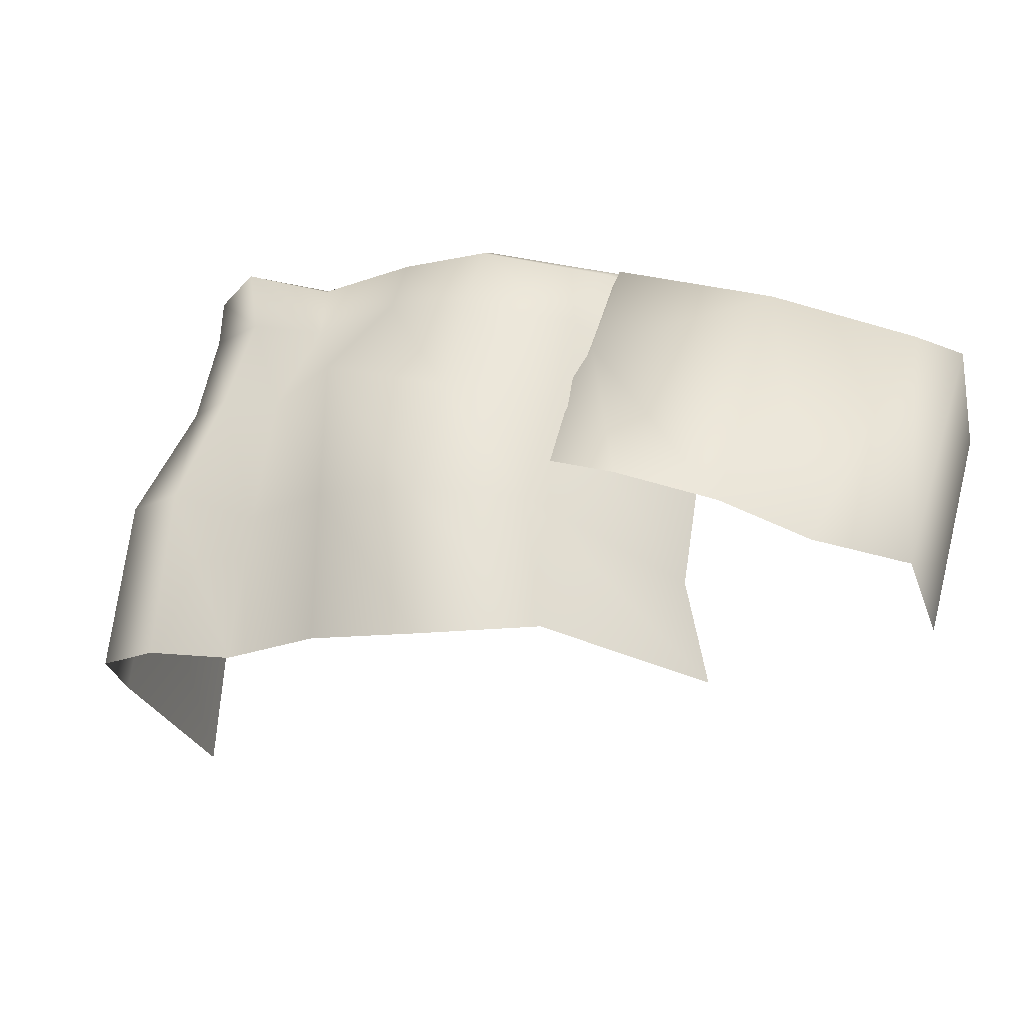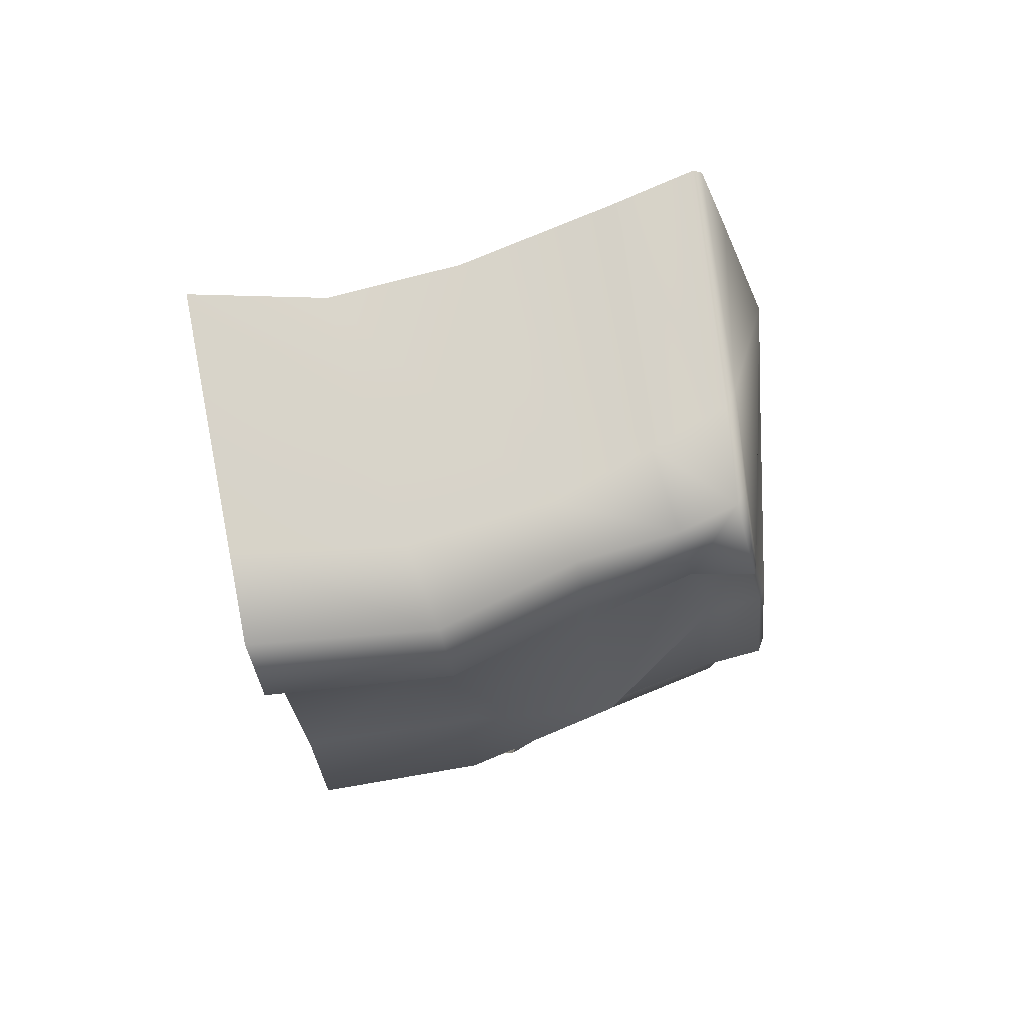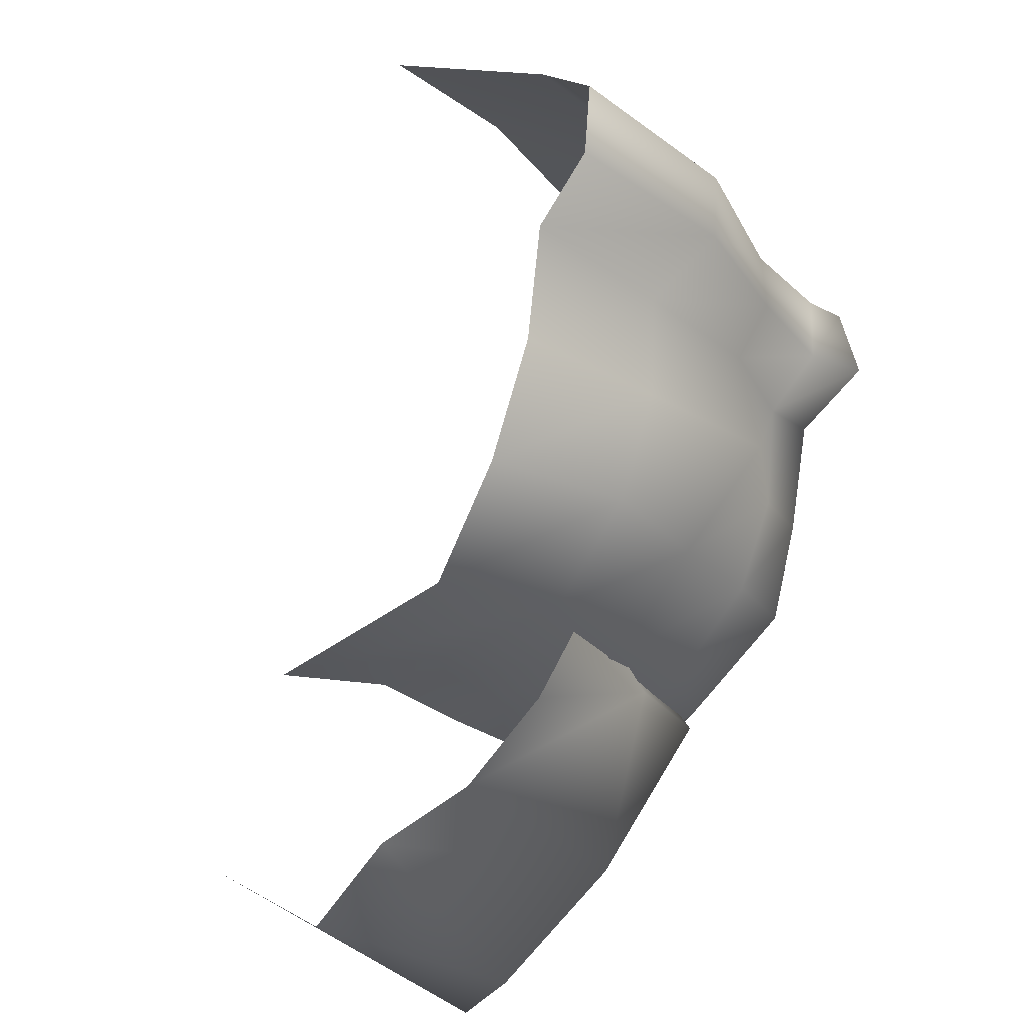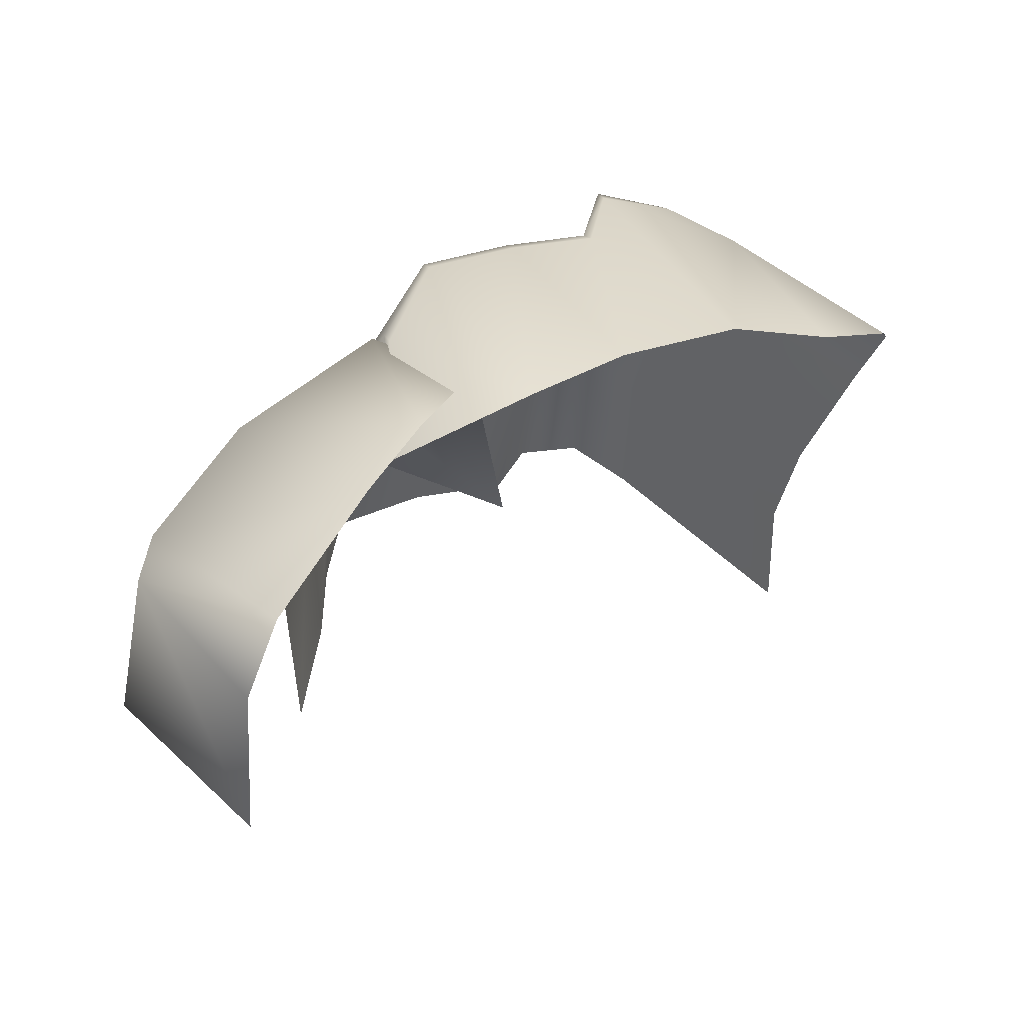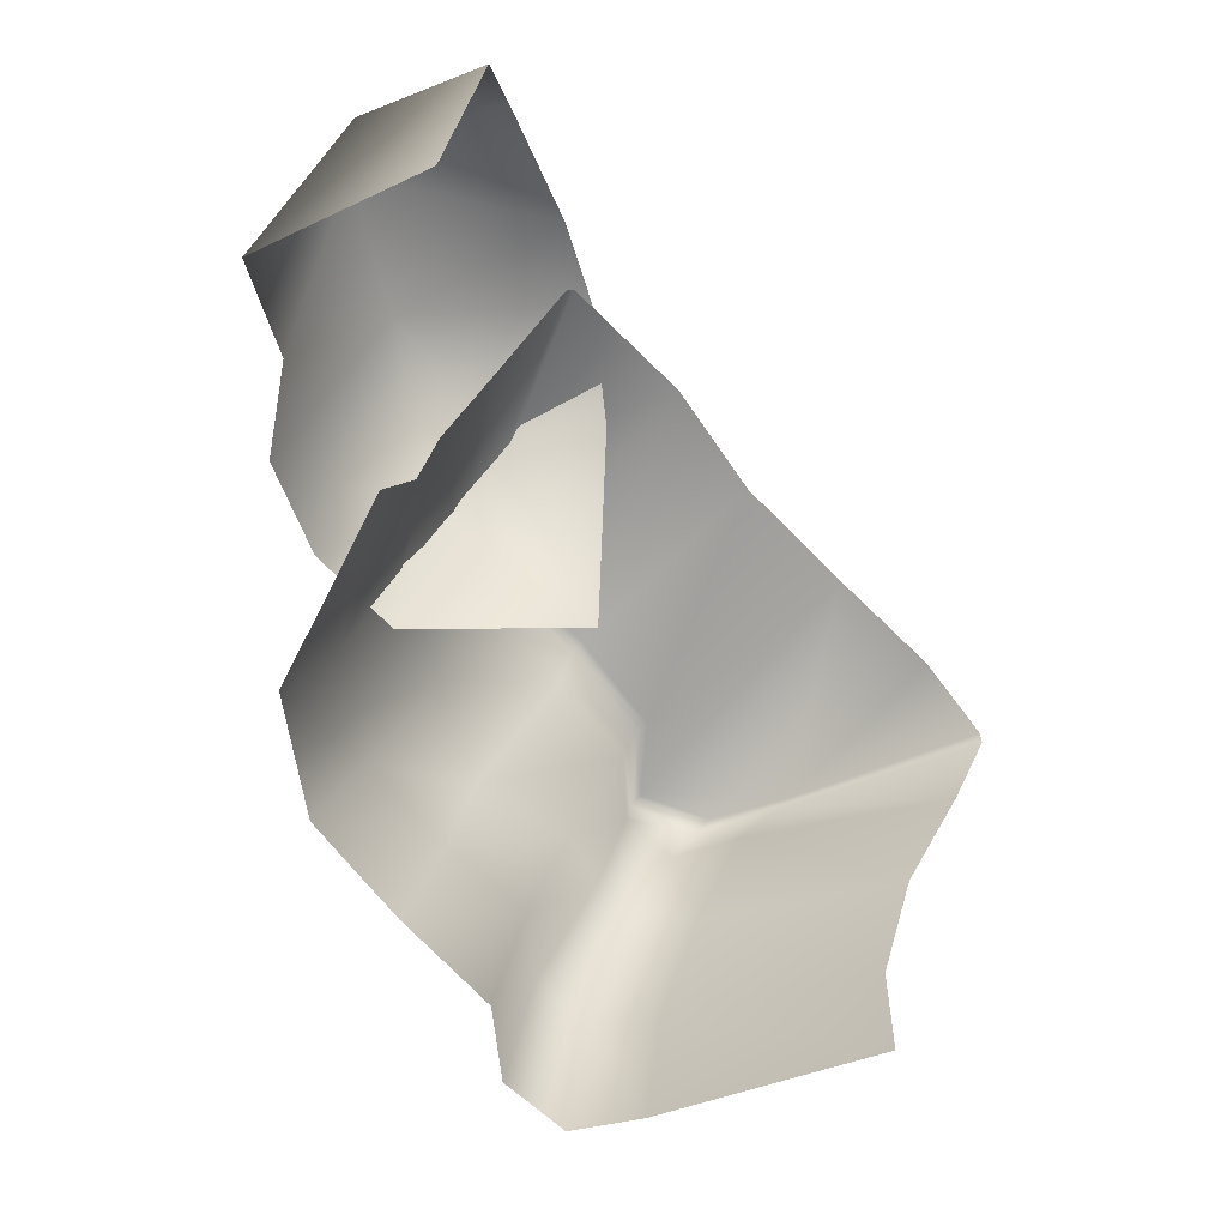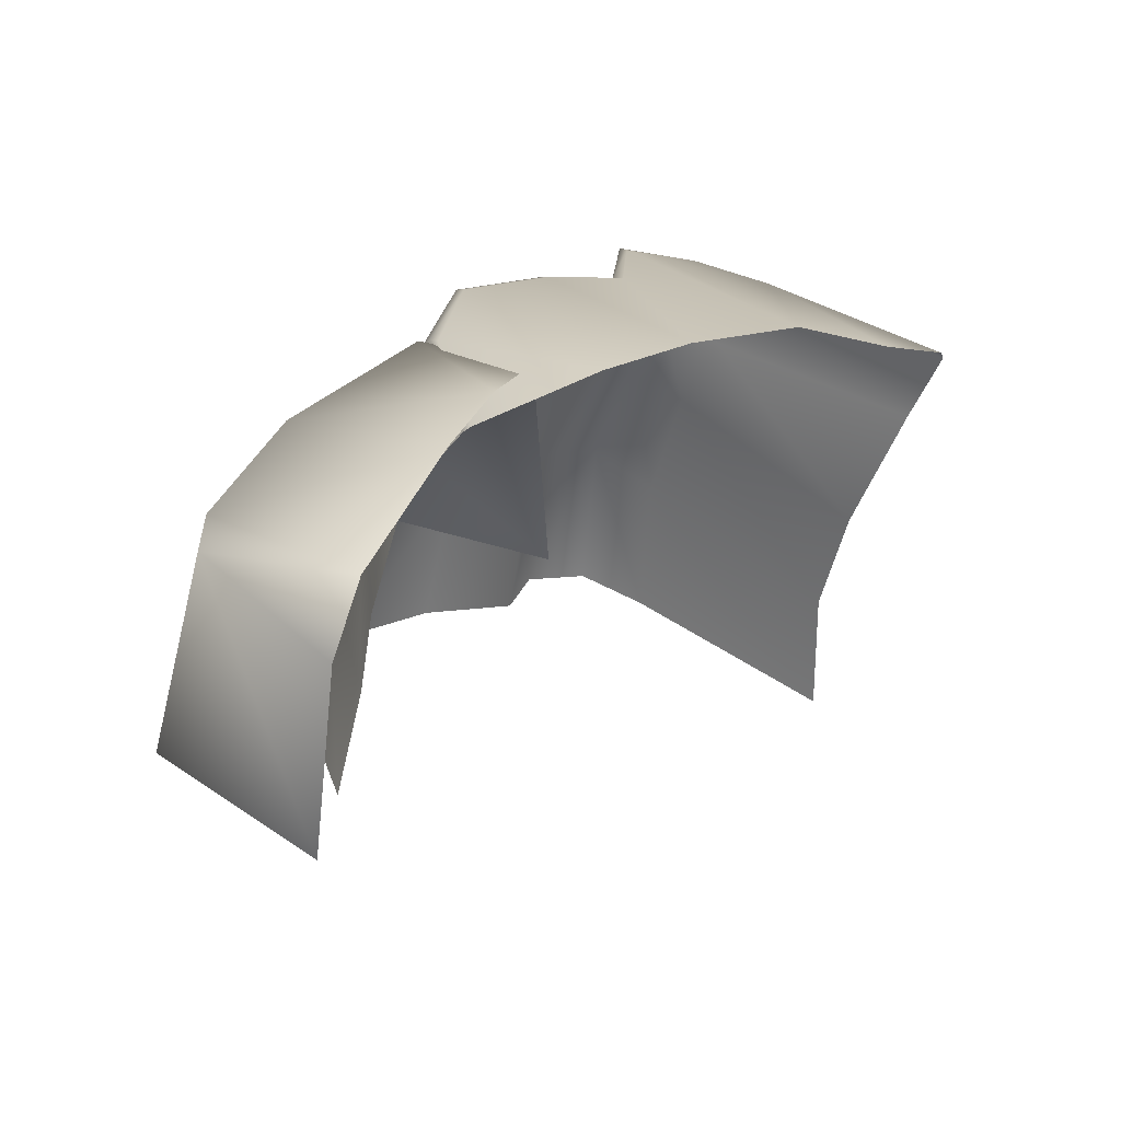
<metadata>
{"format":"obj","ext":"obj","renderer":"f3d","projection":"perspective","resolution":1024,"background":"white","views":[{"elev":-7.2,"azim":151.0,"up":"+Y"},{"elev":30.4,"azim":97.9,"up":"+Z"},{"elev":-45.1,"azim":58.9,"up":"+Z"},{"elev":32.3,"azim":-92.7,"up":"+Y"},{"elev":-72.6,"azim":-108.9,"up":"+Y"},{"elev":19.4,"azim":-99.8,"up":"+Y"}]}
</metadata>
<code>
g NewMesh_tris_111
v 4.633 15.66 18.65
v 20.62 15.82 17.87
v 8.141 15.41 25.82
v 25.46 16.49 19.06
v 21.97 14.75 27.56
v 25.25 15.67 23.47
v 28.41 7.816 17.31
v 27.17 12.41 21.64
v 25.94 13.09 18.35
v 29.13 7.171 20.54
v 25.93 7.339 14.78
v 22.03 12.72 16.81
v 25.17 8.84 8.591
v 19.33 13.84 11.71
v 19.25 7.585 4.546
v 16.9 13.16 6.224
v 13.68 6.633 0.5208
v 11.43 12.08 2.745
v 32.53 1.104 15.03
v 33.79 0.558 18.7
v 26.09 0.7428 7.613
v 22.8 0.6442 2.051
v 19.25 7.585 4.546
v 16.94 0.1198 -1.493
v 13.68 6.633 0.5208
v 28.18 -0.3021 13.1
v 3.815 0.8699 0.1122
v 11.43 12.08 2.745
v 1.586 8.514 1.925
v 13.68 6.633 0.5208
v 5.054 -4.377 -0.4906
v 16.94 0.1198 -1.493
v 22.84 14.36 27.03
v 16.27 7.241 35.32
v 13.86 11.56 36.61
v 23.93 10.52 24.78
v 26.3 15.35 23.05
v 27.17 12.41 21.64
v 26.3 15.35 23.05
v 25.94 13.09 18.35
v 27.17 12.41 21.64
v 26.18 16.46 18.74
v 22.03 12.72 16.81
v 21.35 15.67 17.4
v 19.33 13.84 11.71
v 18.03 16.65 12.1
v 16.9 13.16 6.224
v 15.33 16.72 6.712
v 11.43 12.08 2.745
v 7.793 15.68 4.187
v 1.586 8.514 1.925
v 7.793 15.68 4.187
v -3.576 13.52 4.515
v 11.43 12.08 2.745
v 6.606 15.91 4.513
v 7.793 15.68 4.187
v -3.725 13.85 4.937
v 13.86 11.56 36.61
v 21.97 14.75 27.56
v 22.84 14.36 27.03
v 13.46 12.03 36.36
v 25.25 15.67 23.47
v 26.3 15.35 23.05
v 10.75 13.29 32.09
v 21.97 14.75 27.56
v 13.46 12.03 36.36
v 8.141 15.41 25.82
v 0.2781 15.5 12.78
v -3.725 13.85 4.937
v 6.606 15.91 4.513
v 14.57 16.91 7.079
v 17.27 16.84 12.52
v 0.2781 15.5 12.78
v 17.27 16.84 12.52
v 4.633 15.66 18.65
v 20.62 15.82 17.87
v 7.793 15.68 4.187
v 14.57 16.91 7.079
v 6.606 15.91 4.513
v 15.33 16.72 6.712
v 17.27 16.84 12.52
v 18.03 16.65 12.1
v 20.62 15.82 17.87
v 21.35 15.67 17.4
v 25.46 16.49 19.06
v 26.18 16.46 18.74
v 25.25 15.67 23.47
v 26.3 15.35 23.05
v 19.22 -0.4857 32.67
v 23.93 10.52 24.78
v 27.83 5.642 23.36
v 16.27 7.241 35.32
v 27.17 12.41 21.64
v 29.13 7.171 20.54
v 31.2 -1.514 22.08
v 22.24 -7.184 31.69
v 19.22 -0.4857 32.67
v 33.79 0.558 18.7
v 28.18 -0.3021 13.1
v 27.29 -8.162 5.935
v 30.08 -9.069 12.02
v 26.09 0.7428 7.613
v 32.53 1.104 15.03
v 34.3 -8.771 14.05
v 23.49 -8.119 -0.1843
v 22.8 0.6442 2.051
v 17.22 -7.722 -3.826
v 16.94 0.1198 -1.493
v 33.79 0.558 18.7
v 35.74 -9.27 18.14
v 33.79 0.558 18.7
v 32.93 -10.53 21.77
v 31.2 -1.514 22.08
v 35.74 -9.27 18.14
v 23.08 -14.69 31.81
v 22.24 -7.184 31.69
v 4.463 -10.58 -2.093
v 16.94 0.1198 -1.493
v 5.054 -4.377 -0.4906
v 17.22 -7.722 -3.826
v 10.52 10.16 1.392
v 7.724 -0.2695 -8.135
v 12.52 1.528 -4.331
v 1.007 13.31 -4.425
v 7.177 15.8 3.459
v 15.63 2.976 1.086
v 1.653 -2.337 -8.942
v -6.379 10.66 -9.126
v -3.043 -3.847 -12.37
v -9.61 9.794 -9.714
v 15.63 2.976 1.086
v 11.21 0.8665 11.56
v 10.52 10.16 1.392
v 7.177 15.8 3.459
v 3.612 15.07 9.421
v -15.24 5.533 -3.602
v -11.16 -6.992 -4.415
v -9.61 9.794 -9.714
v -3.043 -3.847 -12.37
v -6.379 10.66 -9.126
v -13.1 9.292 -1.88
v -9.61 9.794 -9.714
v -15.24 5.533 -3.602
v -7.227 13.84 3.231
v 1.007 13.31 -4.425
v -2.917 15.5 6.316
v 7.177 15.8 3.459
v 3.612 15.07 9.421
f 5 6 4
f 5 4 3
f 3 4 2
f 3 2 1
f 8 10 7
f 8 7 9
f 9 7 11
f 9 11 12
f 12 11 13
f 12 13 14
f 14 13 15
f 14 15 16
f 16 15 17
f 16 17 18
f 24 25 23
f 24 23 22
f 22 23 13
f 22 13 21
f 21 13 11
f 21 11 26
f 26 11 7
f 26 7 19
f 19 7 10
f 19 10 20
f 32 31 30
f 30 31 27
f 30 27 28
f 28 27 29
f 38 37 36
f 36 37 33
f 36 33 34
f 34 33 35
f 49 50 48
f 49 48 47
f 47 48 46
f 47 46 45
f 45 46 44
f 45 44 43
f 43 44 42
f 43 42 40
f 40 42 39
f 40 39 41
f 51 53 52
f 51 52 54
f 55 56 53
f 55 53 57
f 63 62 60
f 60 62 59
f 60 59 58
f 58 59 61
f 64 66 65
f 64 65 67
f 70 69 68
f 70 68 71
f 71 68 72
f 75 76 74
f 75 74 73
f 87 88 86
f 87 86 85
f 85 86 84
f 85 84 83
f 83 84 82
f 83 82 81
f 81 82 80
f 81 80 78
f 78 80 77
f 78 77 79
f 94 93 91
f 91 93 90
f 91 90 89
f 89 90 92
f 98 94 95
f 95 94 91
f 95 91 96
f 96 91 97
f 109 110 104
f 109 104 103
f 103 104 101
f 103 101 99
f 99 101 100
f 99 100 102
f 102 100 105
f 102 105 106
f 106 105 107
f 106 107 108
f 116 115 113
f 113 115 112
f 113 112 111
f 111 112 114
f 117 119 118
f 117 118 120
f 122 127 124
f 122 124 121
f 121 124 125
f 121 126 123
f 121 123 122
f 129 130 128
f 129 128 127
f 127 128 124
f 134 135 132
f 134 132 133
f 133 132 131
f 138 139 137
f 138 137 136
f 142 143 141
f 142 141 140
f 140 141 144
f 140 144 145
f 145 144 146
f 145 146 147
f 147 146 148

</code>
